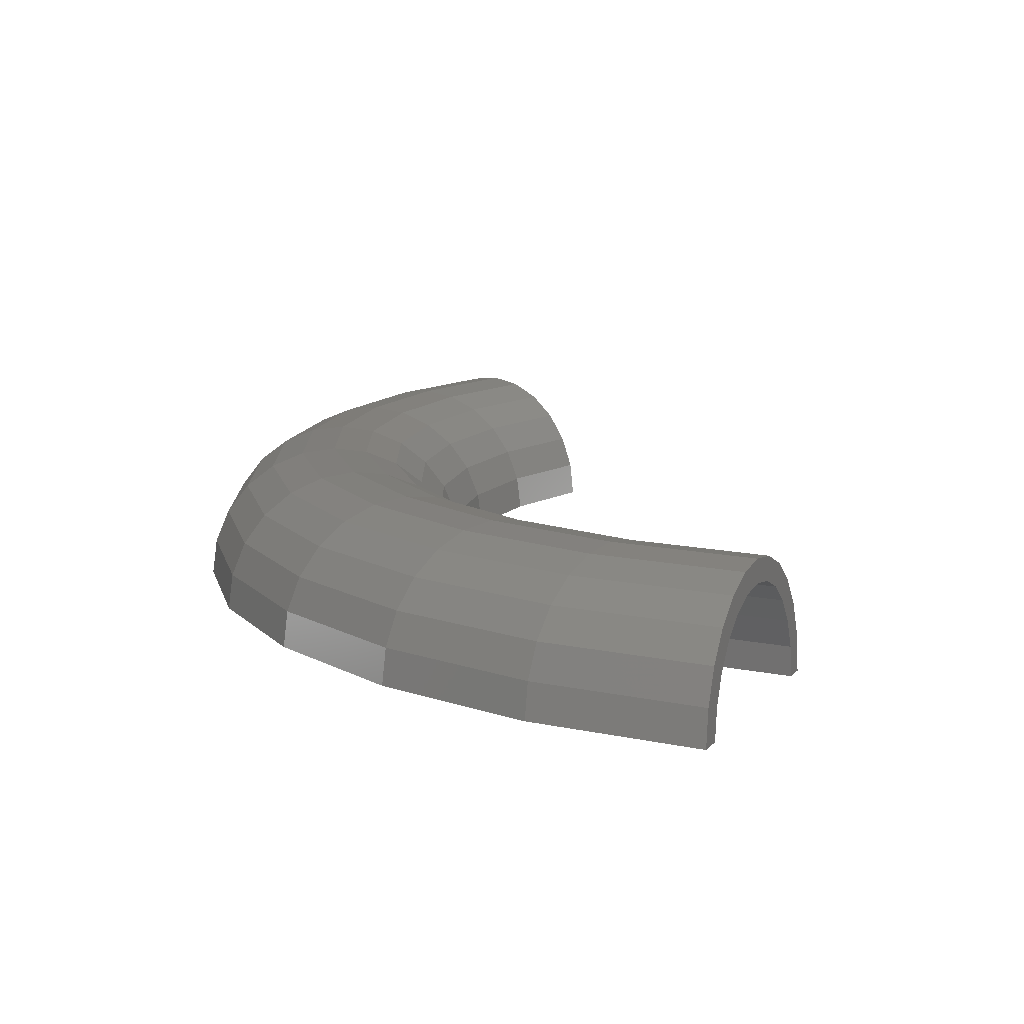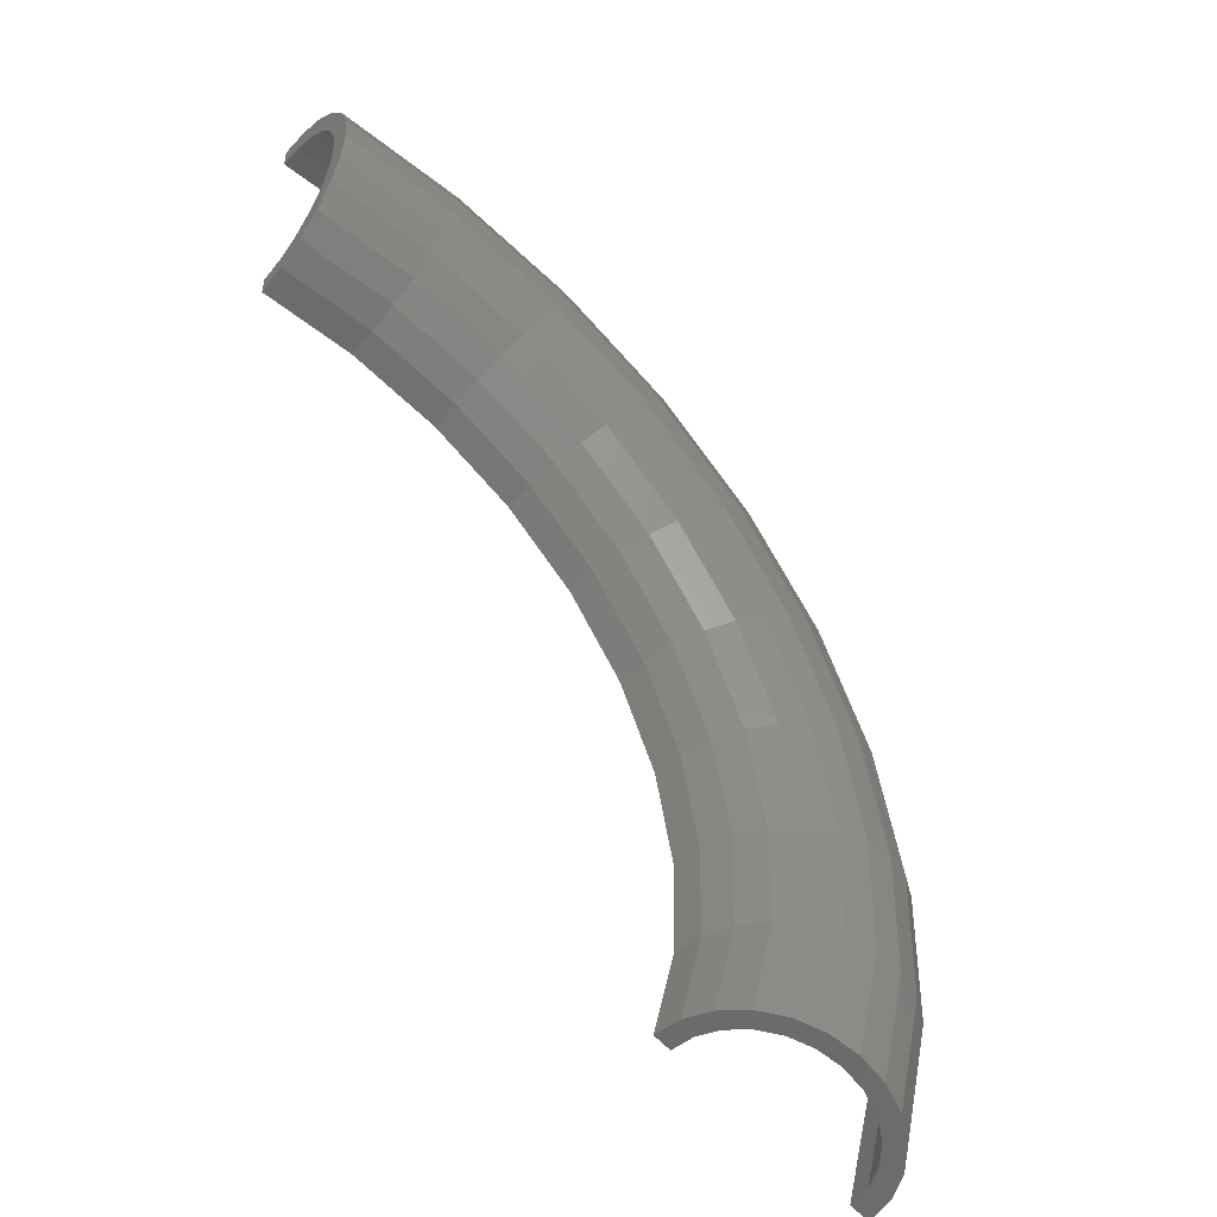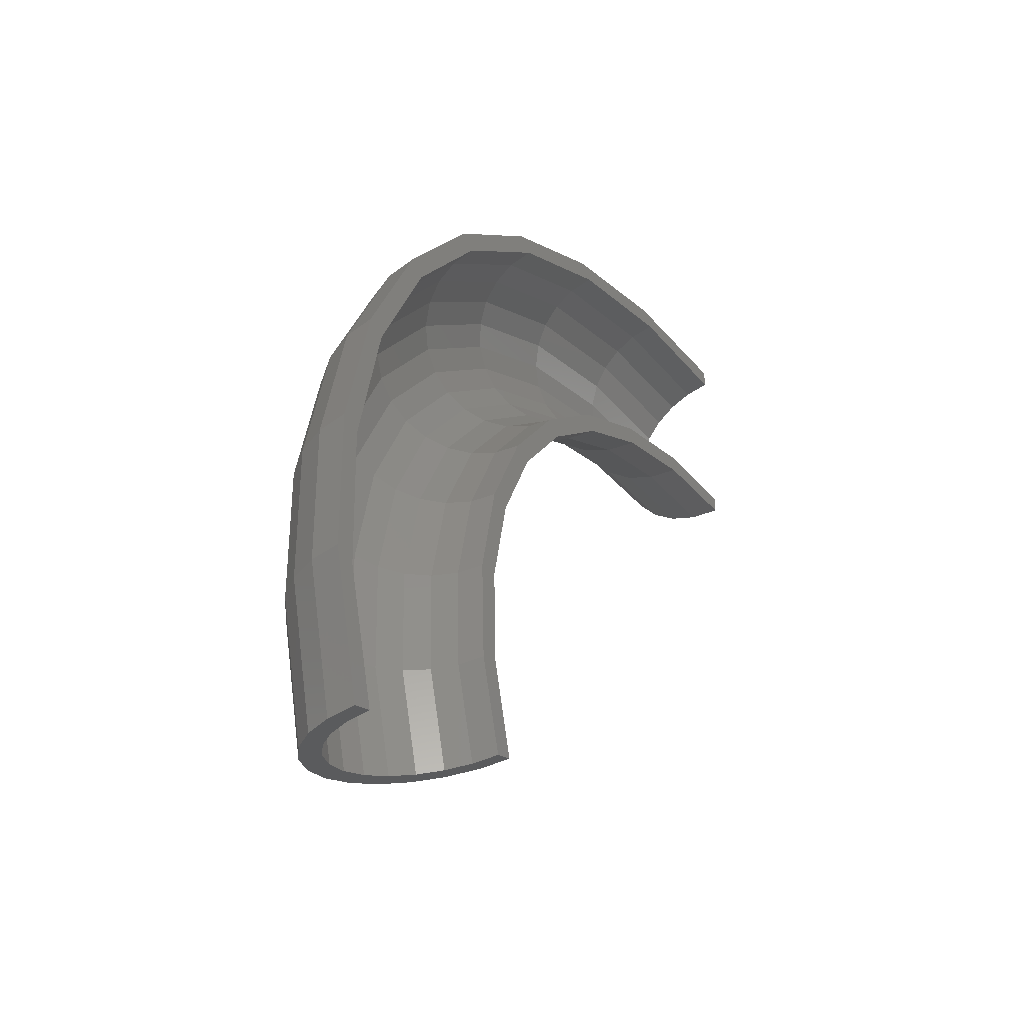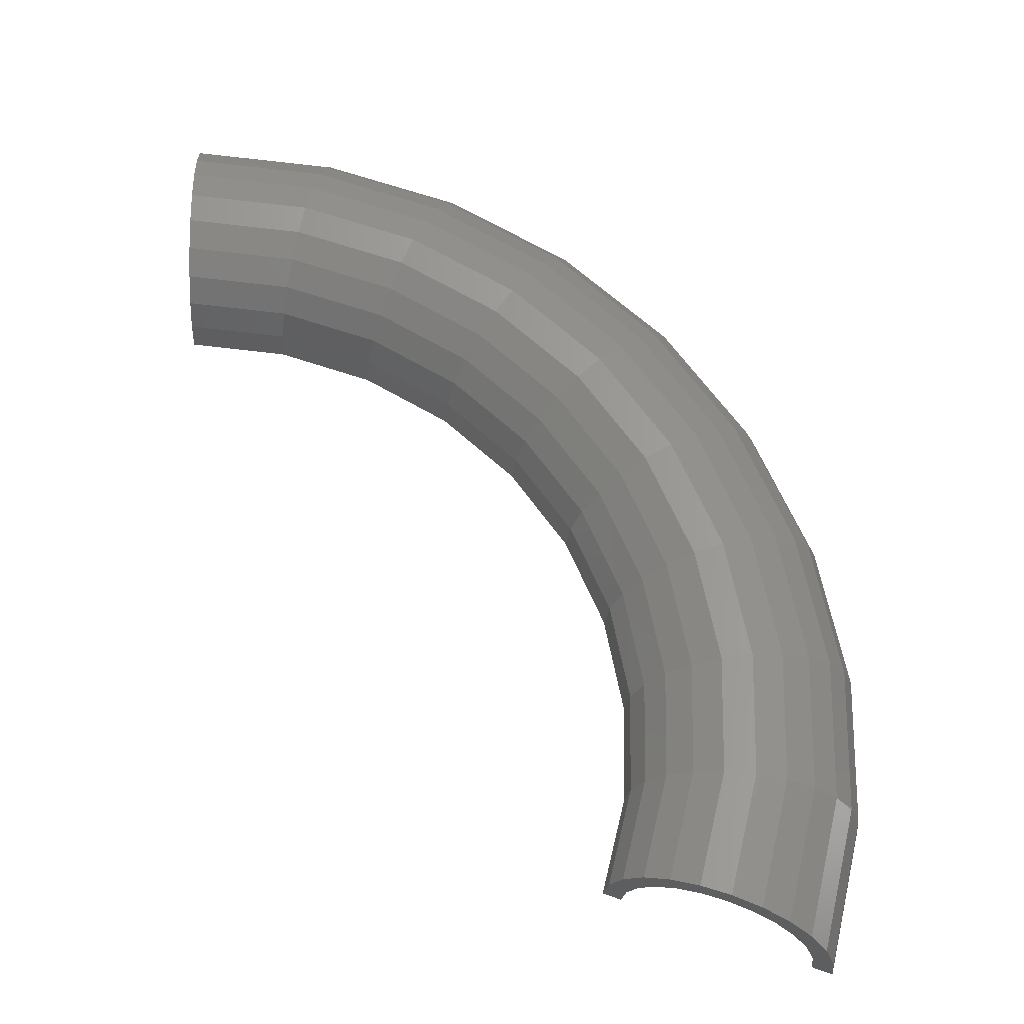
<metadata>
{"format":"stl","ext":"stl","renderer":"f3d","projection":"perspective","resolution":1024,"background":"white","views":[{"elev":11.6,"azim":-157.1,"up":"+Z"},{"elev":-48.3,"azim":-38.3,"up":"+Y"},{"elev":-42.0,"azim":123.9,"up":"+Y"},{"elev":-28.3,"azim":-2.2,"up":"+Y"}]}
</metadata>
<code>
# stl→obj: 289 verts, 574 faces
v 7.755e-15 34.93 0.1055
v 7.948e-15 35.8 1.553
v 7.994e-15 36 0
v 7.758e-15 34.94 0
v 7.72e-15 34.77 1.294
v 7.711e-15 34.73 1.393
v 7.815e-15 35.2 3
v 7.61e-15 34.27 2.5
v 7.595e-15 34.2 2.586
v 7.603e-15 34.24 4.243
v 7.433e-15 33.48 3.536
v 7.414e-15 33.39 3.602
v 7.327e-15 33 5.196
v 7.204e-15 32.44 4.33
v 7.181e-15 32.34 4.372
v 7.006e-15 31.55 5.796
v 6.937e-15 31.24 4.83
v 6.912e-15 31.13 4.844
v 6.661e-15 30 6
v 6.65e-15 29.95 5
v 6.626e-15 29.84 4.986
v 6.317e-15 28.45 5.796
v 6.363e-15 28.66 4.83
v 6.34e-15 28.55 4.787
v 5.995e-15 27 5.196
v 6.096e-15 27.45 4.33
v 6.076e-15 27.37 4.263
v 5.719e-15 25.76 4.243
v 5.866e-15 26.42 3.536
v 5.851e-15 26.35 3.449
v 5.508e-15 24.8 3
v 5.69e-15 25.63 2.5
v 5.681e-15 25.58 2.4
v 5.374e-15 24.2 1.553
v 5.579e-15 25.13 1.294
v 5.329e-15 24 0
v 5.576e-15 25.11 1.188
v 5.541e-15 24.96 0
v 33.91 -12.08 0
v 33.72 -12.01 1.553
v 33.16 -11.81 3
v 32.26 -11.49 4.243
v 31.09 -11.07 5.196
v 28.26 -10.06 6
v 29.72 -10.59 5.796
v 26.8 -9.543 5.796
v 25.44 -9.058 5.196
v 24.26 -8.641 4.243
v 27.09 -9.647 4.843
v 28.21 -10.05 5
v 27 -9.613 4.83
v 25.95 -9.241 4.369
v 25.86 -9.209 4.33
v 25.75 -9.171 4.243
v 28.31 -10.08 4.987
v 29.43 -10.48 4.83
v 29.52 -10.51 4.79
v 30.56 -10.88 4.33
v 30.64 -10.91 4.267
v 30.67 -10.92 4.243
v 23.37 -8.321 3
v 22.61 -8.051 0
v 24.01 -8.549 2.155
v 23.71 -8.443 1.39
v 23.67 -8.429 1.294
v 23.52 -8.377 0.1043
v 23.51 -8.372 0
v 22.8 -8.12 1.553
v 31.46 -11.2 3.595
v 24.96 -8.89 3.598
v 24.89 -8.863 3.536
v 24.2 -8.618 2.582
v 24.14 -8.597 2.5
v 31.54 -11.23 3.536
v 31.6 -11.25 3.453
v 32.26 -11.49 2.536
v 32.28 -11.5 2.5
v 32.32 -11.51 2.403
v 32.75 -11.66 1.294
v 32.77 -11.67 1.19
v 32.91 -11.72 0
v 7.551 34.99 1.553
v 7.594 35.19 0
v 7.425 34.4 3
v 7.223 33.47 4.243
v 6.961 32.26 5.196
v 6.656 30.84 5.796
v 6.328 29.32 6
v 6.001 27.81 5.796
v 5.696 26.39 5.196
v 5.433 25.18 4.243
v 5.232 24.25 3
v 5.106 23.66 1.553
v 5.063 23.46 0
v 14.76 32.61 1.553
v 14.85 32.8 0
v 14.52 32.06 3
v 14.12 31.2 4.243
v 13.61 30.06 5.196
v 13.01 28.74 5.796
v 12.37 27.33 6
v 11.73 25.92 5.796
v 11.13 24.6 5.196
v 10.62 23.46 4.243
v 10.23 22.6 3
v 9.982 22.05 1.553
v 9.898 21.86 0
v 21.31 28.76 1.553
v 21.43 28.93 0
v 20.95 28.28 3
v 20.38 27.51 4.243
v 19.64 26.52 5.196
v 18.78 25.35 5.796
v 17.86 24.11 6
v 16.93 22.86 5.796
v 16.07 21.69 5.196
v 15.33 20.7 4.243
v 14.77 19.93 3
v 14.41 19.45 1.553
v 14.29 19.28 0
v 26.9 23.62 1.553
v 27.05 23.75 0
v 26.45 23.22 3
v 25.73 22.59 4.243
v 24.8 21.77 5.196
v 23.71 20.82 5.796
v 22.54 19.8 6
v 21.38 18.77 5.796
v 20.29 17.82 5.196
v 19.35 17 4.243
v 18.64 16.37 3
v 18.19 15.97 1.553
v 18.03 15.84 0
v 31.27 17.41 1.553
v 31.45 17.51 0
v 30.75 17.12 3
v 29.92 16.66 4.243
v 28.83 16.05 5.196
v 27.57 15.35 5.796
v 26.21 14.59 6
v 24.85 13.84 5.796
v 23.59 13.14 5.196
v 22.5 12.53 4.243
v 21.67 12.07 3
v 21.15 11.78 1.553
v 20.97 11.68 0
v 34.24 10.43 1.553
v 34.44 10.48 0
v 33.67 10.25 3
v 32.76 9.973 4.243
v 31.57 9.611 5.196
v 30.18 9.19 5.796
v 28.7 8.737 6
v 27.21 8.285 5.796
v 25.83 7.864 5.196
v 24.64 7.502 4.243
v 23.73 7.224 3
v 23.16 7.049 1.553
v 22.96 6.99 0
v 35.67 2.967 1.553
v 35.88 2.984 0
v 35.08 2.917 3
v 34.12 2.838 4.243
v 32.89 2.735 5.196
v 31.44 2.615 5.796
v 29.9 2.487 6
v 28.35 2.358 5.796
v 26.91 2.238 5.196
v 25.67 2.135 4.243
v 24.72 2.056 3
v 24.12 2.006 1.553
v 23.92 1.989 0
v 35.5 -4.625 1.553
v 35.7 -4.651 0
v 34.9 -4.547 3
v 33.96 -4.424 4.243
v 32.72 -4.264 5.196
v 31.29 -4.077 5.796
v 29.75 -3.876 6
v 28.21 -3.675 5.796
v 26.77 -3.488 5.196
v 25.54 -3.328 4.243
v 24.6 -3.205 3
v 24 -3.127 1.553
v 23.8 -3.101 0
v 6.884 34.14 1.294
v 6.918 34.31 0
v 6.786 33.65 2.5
v 6.629 32.87 3.536
v 6.424 31.86 4.33
v 6.186 30.68 4.83
v 5.93 29.41 5
v 5.674 28.14 4.83
v 5.436 26.96 4.33
v 5.231 25.94 3.536
v 5.074 25.16 2.5
v 4.975 24.67 1.294
v 4.941 24.51 0
v 14.06 31.87 1.294
v 14.12 32.02 0
v 13.85 31.41 2.5
v 13.53 30.68 3.536
v 13.12 29.74 4.33
v 12.63 28.63 4.83
v 12.11 27.45 5
v 11.58 26.26 4.83
v 11.1 25.16 4.33
v 10.68 24.21 3.536
v 10.36 23.49 2.5
v 10.16 23.03 1.294
v 10.09 22.87 0
v 20.57 28.11 1.294
v 20.67 28.24 0
v 20.28 27.7 2.5
v 19.81 27.06 3.536
v 19.19 26.23 4.33
v 18.48 25.25 4.83
v 17.72 24.21 5
v 16.95 23.16 4.83
v 16.24 22.19 4.33
v 15.63 21.36 3.536
v 15.16 20.71 2.5
v 14.87 20.31 1.294
v 14.77 20.17 0
v 26.13 23.03 1.294
v 26.25 23.15 0
v 25.75 22.7 2.5
v 25.16 22.18 3.536
v 24.38 21.49 4.33
v 23.47 20.69 4.83
v 22.5 19.84 5
v 21.53 18.98 4.83
v 20.63 18.19 4.33
v 19.85 17.5 3.536
v 19.26 16.98 2.5
v 18.88 16.65 1.294
v 18.75 16.53 0
v 30.46 16.89 1.294
v 30.61 16.97 0
v 30.03 16.64 2.5
v 29.33 16.26 3.536
v 28.43 15.76 4.33
v 27.37 15.17 4.83
v 26.24 14.54 5
v 25.11 13.92 4.83
v 24.05 13.33 4.33
v 23.15 12.83 3.536
v 22.45 12.44 2.5
v 22.01 12.2 1.294
v 21.87 12.12 0
v 33.38 9.95 1.294
v 33.54 9.999 0
v 32.9 9.807 2.5
v 32.14 9.58 3.536
v 31.15 9.284 4.33
v 29.99 8.94 4.83
v 28.75 8.57 5
v 27.51 8.201 4.83
v 26.35 7.856 4.33
v 25.36 7.56 3.536
v 24.6 7.333 2.5
v 24.12 7.191 1.294
v 23.96 7.142 0
v 34.74 2.55 1.294
v 34.91 2.563 0
v 34.24 2.514 2.5
v 33.45 2.456 3.536
v 32.41 2.38 4.33
v 31.21 2.291 4.83
v 29.92 2.197 5
v 28.63 2.102 4.83
v 27.43 2.014 4.33
v 26.39 1.938 3.536
v 25.6 1.88 2.5
v 25.1 1.843 1.294
v 24.93 1.831 0
v 34.47 -4.968 1.294
v 34.64 -4.993 0
v 33.98 -4.897 2.5
v 33.19 -4.784 3.536
v 32.17 -4.636 4.33
v 30.97 -4.464 4.83
v 29.69 -4.279 5
v 28.41 -4.095 4.83
v 27.22 -3.923 4.33
v 26.19 -3.775 3.536
v 25.41 -3.662 2.5
v 24.91 -3.59 1.294
v 24.74 -3.566 0
f 1 2 3
f 1 3 4
f 2 1 5
f 6 2 5
f 2 6 7
f 8 7 6
f 9 7 8
f 7 9 10
f 11 10 9
f 12 10 11
f 12 13 10
f 14 13 12
f 15 13 14
f 15 16 13
f 17 16 15
f 18 16 17
f 18 19 16
f 20 19 18
f 21 19 20
f 22 21 23
f 22 23 24
f 21 22 19
f 25 24 26
f 25 26 27
f 24 25 22
f 28 27 29
f 28 29 30
f 27 28 25
f 31 30 32
f 31 32 33
f 34 33 35
f 36 37 38
f 30 31 28
f 34 37 36
f 33 34 31
f 37 34 35
f 39 40 41
f 42 43 44
f 39 41 42
f 43 45 44
f 42 44 46
f 46 47 48
f 46 49 50
f 46 51 49
f 46 52 51
f 46 53 52
f 48 53 46
f 53 48 54
f 55 46 50
f 56 46 55
f 42 57 58
f 42 59 60
f 56 42 46
f 57 42 56
f 59 42 58
f 48 61 62
f 62 63 48
f 63 62 64
f 64 62 65
f 62 66 65
f 66 62 67
f 61 68 62
f 69 42 60
f 48 70 54
f 48 71 70
f 48 72 71
f 48 73 72
f 73 48 63
f 74 42 69
f 75 42 74
f 42 75 76
f 77 42 76
f 78 42 77
f 39 78 79
f 78 39 42
f 80 39 79
f 39 80 81
f 82 3 2
f 82 83 3
f 84 2 7
f 84 82 2
f 85 7 10
f 85 84 7
f 86 10 13
f 86 85 10
f 87 13 16
f 87 86 13
f 88 16 19
f 88 87 16
f 89 19 22
f 89 88 19
f 90 22 25
f 90 89 22
f 91 25 28
f 91 90 25
f 92 28 31
f 92 91 28
f 93 31 34
f 93 92 31
f 94 34 36
f 94 93 34
f 95 83 82
f 95 96 83
f 97 82 84
f 97 95 82
f 98 84 85
f 98 97 84
f 99 85 86
f 99 98 85
f 100 86 87
f 100 99 86
f 101 87 88
f 101 100 87
f 102 88 89
f 102 101 88
f 103 89 90
f 103 102 89
f 104 90 91
f 104 103 90
f 105 91 92
f 105 104 91
f 106 92 93
f 106 105 92
f 107 93 94
f 107 106 93
f 108 96 95
f 108 109 96
f 110 95 97
f 110 108 95
f 111 97 98
f 111 110 97
f 112 98 99
f 112 111 98
f 113 99 100
f 113 112 99
f 114 100 101
f 114 113 100
f 115 101 102
f 115 114 101
f 116 102 103
f 116 115 102
f 117 103 104
f 117 116 103
f 118 104 105
f 118 117 104
f 119 105 106
f 119 118 105
f 120 106 107
f 120 119 106
f 121 109 108
f 121 122 109
f 123 108 110
f 123 121 108
f 124 110 111
f 124 123 110
f 125 111 112
f 125 124 111
f 126 112 113
f 126 125 112
f 127 113 114
f 127 126 113
f 128 114 115
f 128 127 114
f 129 115 116
f 129 128 115
f 130 116 117
f 130 129 116
f 131 117 118
f 131 130 117
f 132 118 119
f 132 131 118
f 133 119 120
f 133 132 119
f 134 122 121
f 134 135 122
f 136 121 123
f 136 134 121
f 137 123 124
f 137 136 123
f 138 124 125
f 138 137 124
f 139 125 126
f 139 138 125
f 140 126 127
f 140 139 126
f 141 127 128
f 141 140 127
f 142 128 129
f 142 141 128
f 143 129 130
f 143 142 129
f 144 130 131
f 144 143 130
f 145 131 132
f 145 144 131
f 146 132 133
f 146 145 132
f 147 135 134
f 147 148 135
f 149 134 136
f 149 147 134
f 150 136 137
f 150 149 136
f 151 137 138
f 151 150 137
f 152 138 139
f 152 151 138
f 153 139 140
f 153 152 139
f 154 140 141
f 154 153 140
f 155 141 142
f 155 154 141
f 156 142 143
f 156 155 142
f 157 143 144
f 157 156 143
f 158 144 145
f 158 157 144
f 159 145 146
f 159 158 145
f 160 148 147
f 160 161 148
f 162 147 149
f 162 160 147
f 163 149 150
f 163 162 149
f 164 150 151
f 164 163 150
f 165 151 152
f 164 151 165
f 166 152 153
f 165 152 166
f 167 153 154
f 166 153 167
f 168 154 155
f 167 154 168
f 169 155 156
f 168 155 169
f 170 156 157
f 170 169 156
f 171 157 158
f 171 170 157
f 172 158 159
f 172 171 158
f 161 160 173
f 174 161 173
f 160 162 175
f 173 160 175
f 162 163 176
f 175 162 176
f 163 164 177
f 176 163 177
f 164 165 178
f 177 164 178
f 165 166 179
f 178 165 179
f 166 167 180
f 179 166 180
f 167 168 181
f 180 167 181
f 168 169 182
f 181 168 182
f 169 170 183
f 182 169 183
f 170 171 184
f 183 170 184
f 171 172 185
f 184 171 185
f 174 173 40
f 39 174 40
f 173 175 41
f 40 173 41
f 175 176 42
f 41 175 42
f 176 177 43
f 42 176 43
f 177 178 45
f 43 177 45
f 178 179 44
f 45 178 44
f 179 180 46
f 44 179 46
f 180 181 47
f 46 180 47
f 181 182 48
f 47 181 48
f 182 183 61
f 48 182 61
f 183 184 68
f 61 183 68
f 184 185 62
f 68 184 62
f 186 5 1
f 187 1 4
f 1 187 186
f 188 8 6
f 186 6 5
f 6 186 188
f 189 11 9
f 8 189 9
f 189 8 188
f 190 14 12
f 12 189 190
f 189 12 11
f 191 17 15
f 15 190 191
f 190 15 14
f 192 20 18
f 18 191 192
f 191 18 17
f 193 23 21
f 21 192 193
f 192 21 20
f 194 26 24
f 24 193 194
f 193 24 23
f 195 29 27
f 27 194 195
f 194 27 26
f 196 32 30
f 195 30 29
f 30 195 196
f 197 35 33
f 196 33 32
f 33 196 197
f 198 38 37
f 197 37 35
f 37 197 198
f 199 186 187
f 199 187 200
f 201 188 186
f 201 186 199
f 202 189 188
f 202 188 201
f 203 190 189
f 203 189 202
f 204 191 190
f 204 190 203
f 205 192 191
f 205 191 204
f 206 193 192
f 206 192 205
f 207 194 193
f 207 193 206
f 208 195 194
f 208 194 207
f 209 196 195
f 209 195 208
f 210 197 196
f 210 196 209
f 211 198 197
f 211 197 210
f 212 199 200
f 212 200 213
f 214 201 199
f 214 199 212
f 215 202 201
f 215 201 214
f 216 203 202
f 216 202 215
f 217 204 203
f 217 203 216
f 218 205 204
f 218 204 217
f 219 206 205
f 219 205 218
f 220 207 206
f 220 206 219
f 221 208 207
f 221 207 220
f 222 209 208
f 222 208 221
f 223 210 209
f 223 209 222
f 224 211 210
f 224 210 223
f 225 212 213
f 225 213 226
f 227 214 212
f 227 212 225
f 228 215 214
f 228 214 227
f 229 216 215
f 229 215 228
f 230 217 216
f 230 216 229
f 231 218 217
f 231 217 230
f 232 219 218
f 232 218 231
f 233 220 219
f 233 219 232
f 234 221 220
f 234 220 233
f 235 222 221
f 235 221 234
f 236 223 222
f 236 222 235
f 237 224 223
f 237 223 236
f 238 225 226
f 238 226 239
f 240 227 225
f 240 225 238
f 241 228 227
f 241 227 240
f 242 229 228
f 242 228 241
f 243 230 229
f 243 229 242
f 244 231 230
f 244 230 243
f 245 232 231
f 245 231 244
f 246 233 232
f 246 232 245
f 247 234 233
f 247 233 246
f 248 235 234
f 248 234 247
f 249 236 235
f 249 235 248
f 250 237 236
f 250 236 249
f 251 238 239
f 251 239 252
f 253 240 238
f 253 238 251
f 254 241 240
f 254 240 253
f 255 242 241
f 255 241 254
f 256 243 242
f 256 242 255
f 257 244 243
f 257 243 256
f 258 245 244
f 258 244 257
f 259 246 245
f 259 245 258
f 260 247 246
f 260 246 259
f 261 248 247
f 261 247 260
f 262 249 248
f 262 248 261
f 263 250 249
f 263 249 262
f 264 251 252
f 264 252 265
f 266 253 251
f 266 251 264
f 267 254 253
f 267 253 266
f 268 255 254
f 268 254 267
f 269 256 255
f 269 255 268
f 270 257 256
f 269 270 256
f 271 258 257
f 270 271 257
f 272 259 258
f 271 272 258
f 273 260 259
f 273 259 272
f 274 261 260
f 274 260 273
f 275 262 261
f 275 261 274
f 276 263 262
f 276 262 275
f 265 277 264
f 278 277 265
f 264 279 266
f 277 279 264
f 266 280 267
f 279 280 266
f 267 281 268
f 280 281 267
f 268 282 269
f 281 282 268
f 269 283 270
f 282 283 269
f 270 284 271
f 283 284 270
f 271 285 272
f 284 285 271
f 272 286 273
f 285 286 272
f 273 287 274
f 286 287 273
f 274 288 275
f 287 288 274
f 275 289 276
f 288 289 275
f 80 277 278
f 277 80 79
f 81 80 278
f 277 77 279
f 77 277 78
f 79 78 277
f 279 74 280
f 74 279 75
f 279 76 75
f 76 279 77
f 59 281 280
f 281 59 58
f 69 280 74
f 60 280 69
f 280 60 59
f 57 282 281
f 282 57 56
f 58 57 281
f 55 283 282
f 283 55 50
f 56 55 282
f 49 284 283
f 284 49 51
f 50 49 283
f 52 285 284
f 285 52 53
f 51 52 284
f 70 286 285
f 286 70 71
f 54 285 53
f 285 54 70
f 286 73 287
f 73 286 72
f 71 72 286
f 64 288 287
f 288 64 65
f 287 63 64
f 63 287 73
f 66 289 288
f 289 66 67
f 65 66 288
f 174 278 265
f 39 278 174
f 278 39 81
f 265 161 174
f 252 161 265
f 161 252 148
f 239 148 252
f 148 239 135
f 239 122 135
f 226 122 239
f 226 109 122
f 213 109 226
f 213 96 109
f 200 96 213
f 200 83 96
f 187 83 200
f 187 3 83
f 3 187 4
f 185 276 289
f 276 172 263
f 276 185 172
f 62 289 67
f 289 62 185
f 159 263 172
f 159 250 263
f 146 250 159
f 146 237 250
f 133 237 146
f 120 237 133
f 237 120 224
f 107 224 120
f 224 107 211
f 94 211 107
f 94 198 211
f 36 198 94
f 198 36 38

</code>
